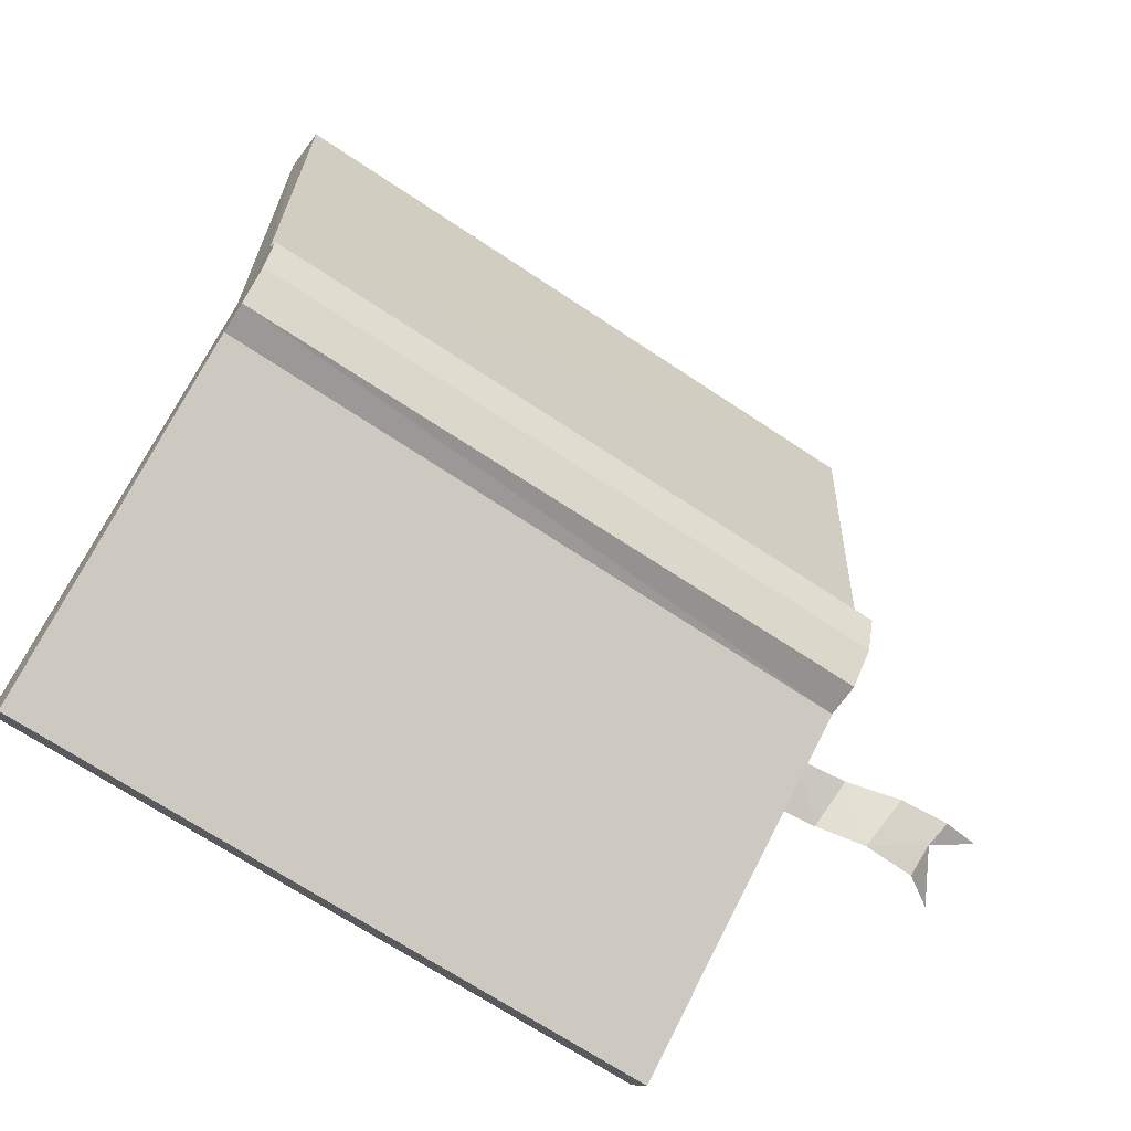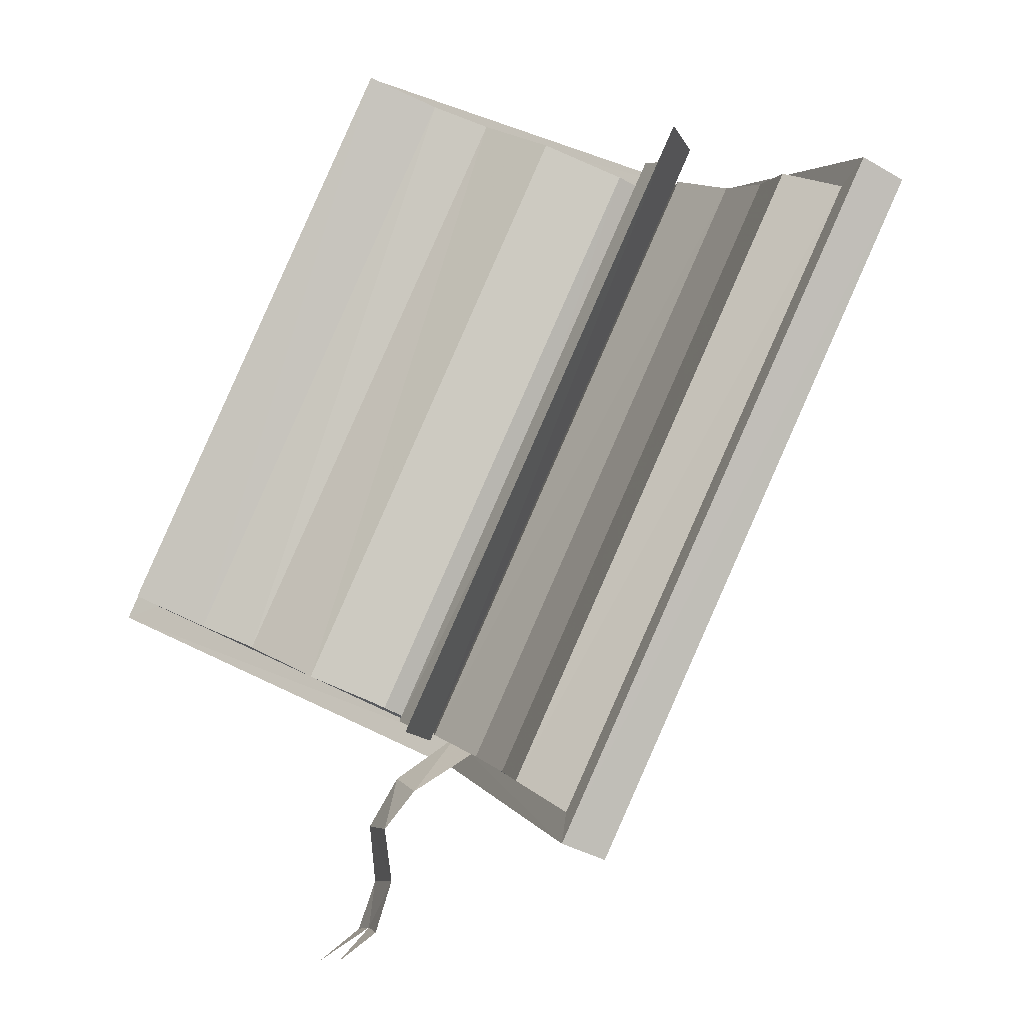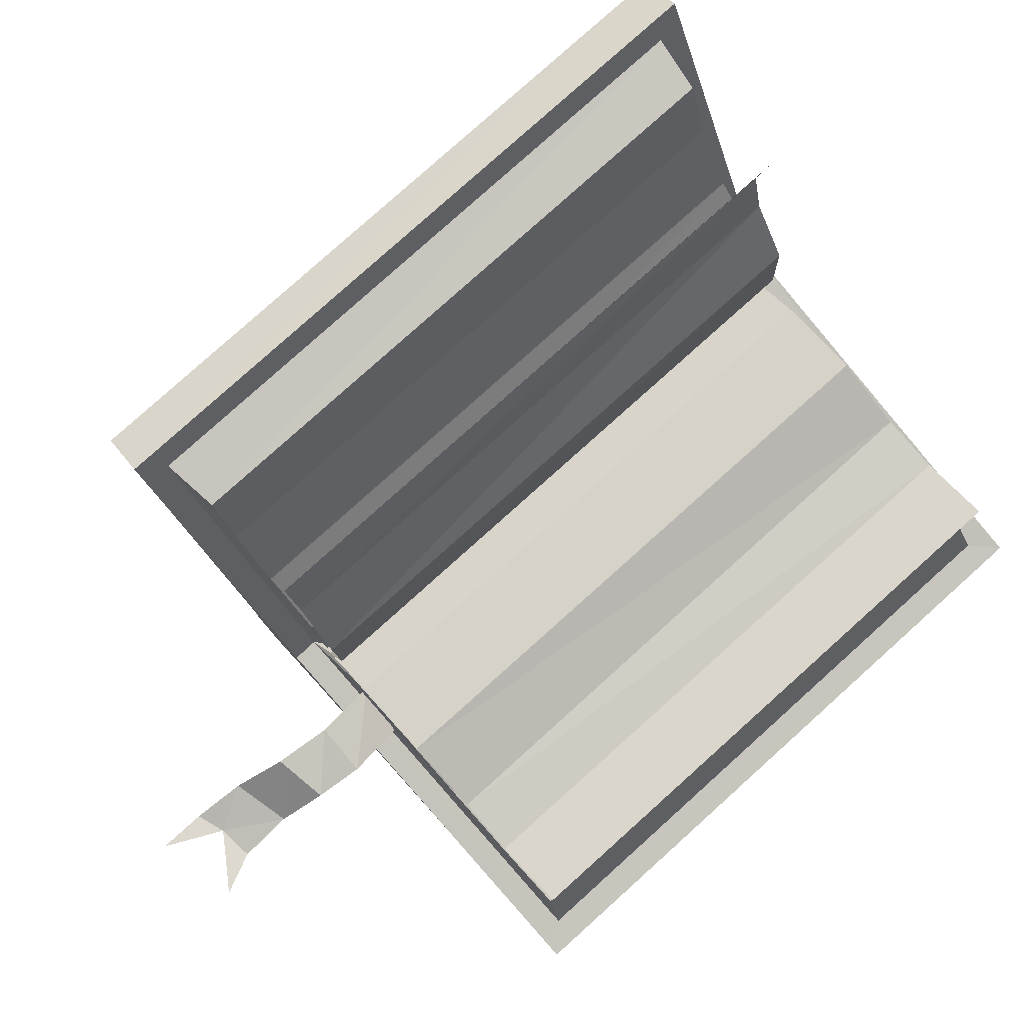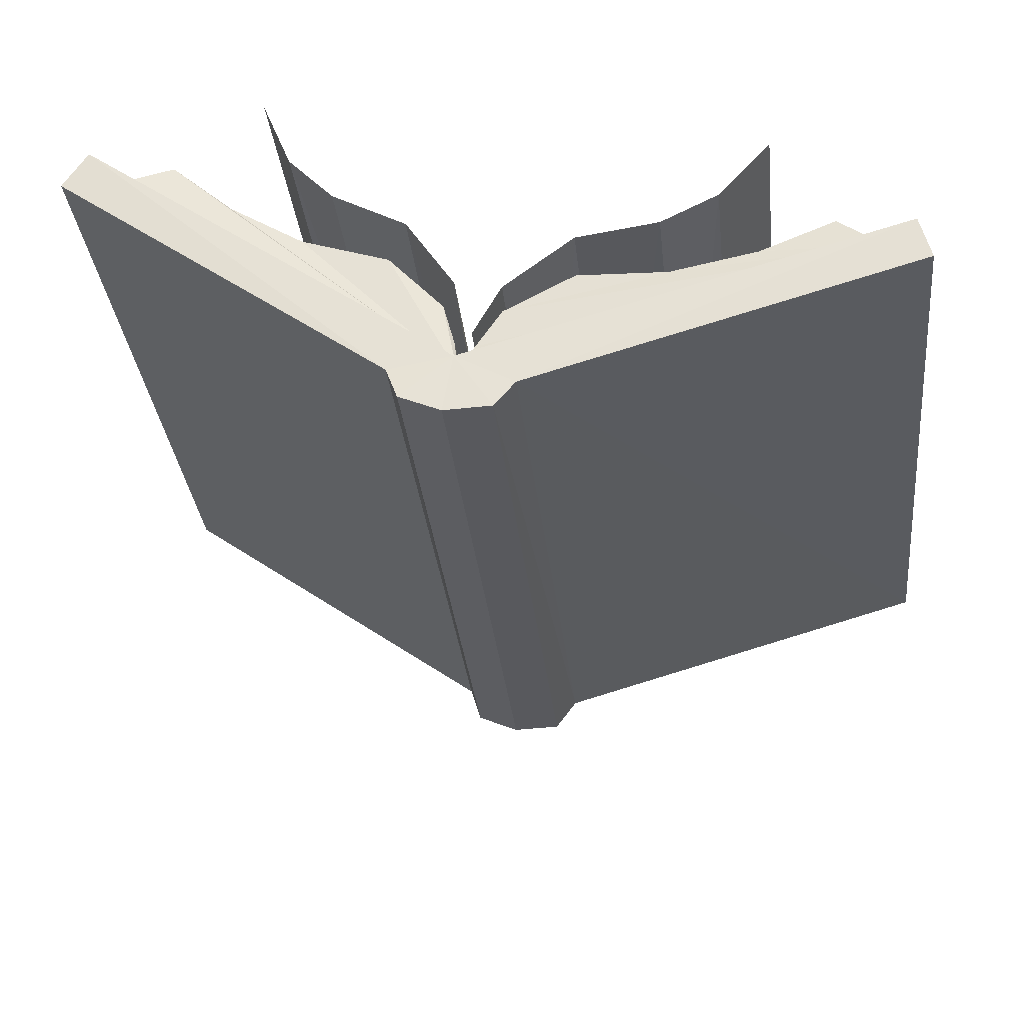
<metadata>
{"format":"obj","ext":"obj","renderer":"f3d","projection":"perspective","resolution":1024,"background":"white","views":[{"elev":46.7,"azim":105.5,"up":"+Y"},{"elev":16.3,"azim":52.6,"up":"+Z"},{"elev":-50.4,"azim":-59.8,"up":"+Y"},{"elev":30.1,"azim":-168.7,"up":"+Z"}]}
</metadata>
<code>
g Cylinder
v 0.003212 -0.04281 0.02897
v 0.003905 -0.04064 0.03015
v 0.001925 -0.03994 0.03005
v 0.0009347 -0.04331 0.02689
v 0.003212 -0.0439 0.0256
v 0.00341 -0.04648 0.02312
v 4.36e-05 -0.03876 0.02788
v 4.36e-05 -0.02598 0.04946
v 4.36e-05 -0.02648 0.04867
v 4.36e-05 -0.03826 0.02867
v 4.36e-05 -0.0241 0.04837
v 4.36e-05 -0.03687 0.02669
v 0.0147 -0.04489 0.03144
v 0.0147 -0.03202 0.05312
v 0.01539 -0.04361 0.03075
v 0.01539 -0.03083 0.05233
v 0.002222 -0.03816 0.02748
v 0.002222 -0.02529 0.04906
v 0.01381 -0.044 0.03203
v 0.01381 -0.03212 0.05203
v 0.01192 -0.0447 0.03273
v 0.01192 -0.03311 0.05233
v 0.0003406 -0.02757 0.04906
v 0.0003406 -0.03915 0.02946
v 0.001034 -0.02885 0.04986
v 0.001034 -0.04044 0.03015
v 0.003311 -0.03034 0.05075
v 0.003311 -0.04192 0.03104
v 0.006578 -0.03083 0.05094
v 0.006578 -0.04242 0.03134
v 0.009449 -0.03182 0.05154
v 0.009449 -0.04341 0.03194
v 0.0001426 -0.03965 0.02966
v 0.005885 -0.0442 0.03243
v 0.007766 -0.03371 0.05273
v 0.009251 -0.03578 0.05391
v 0.0001426 -0.02796 0.04936
v 0.0008356 -0.02975 0.05035
v 0.0008356 -0.04133 0.03075
v 0.003014 -0.03173 0.05154
v 0.003014 -0.04331 0.03184
v 0.005885 -0.03252 0.05203
v 0.007766 -0.04529 0.03302
v 0.009251 -0.04737 0.03431
v 0.001628 -0.0244 0.04857
v 0.001628 -0.03717 0.02689
v 0.001232 -0.04222 0.02867
v 0.002816 -0.0439 0.02758
v 0.00341 -0.04479 0.02382
v 0.002222 -0.0443 0.02342
v 0.001232 -0.04331 0.02471
v 0.001232 -0.0441 0.02293
v 0.0007366 -0.04559 0.02184
v -0.01471 -0.04489 0.03144
v -0.01471 -0.03202 0.05312
v -0.0154 -0.04361 0.03075
v -0.0154 -0.03083 0.05233
v -0.002234 -0.03816 0.02748
v -0.002234 -0.02529 0.04906
v -0.01372 -0.044 0.03203
v -0.01372 -0.03212 0.05203
v -0.01194 -0.0447 0.03273
v -0.01194 -0.03311 0.05233
v -0.0003524 -0.02757 0.04906
v -0.0003524 -0.03915 0.02946
v -0.001045 -0.02885 0.04986
v -0.001045 -0.04044 0.03015
v -0.003323 -0.03034 0.05075
v -0.003323 -0.04192 0.03104
v -0.006491 -0.03083 0.05094
v -0.006491 -0.04242 0.03134
v -0.009461 -0.03182 0.05154
v -0.009461 -0.04341 0.03194
v -0.0001544 -0.03965 0.02966
v -0.005897 -0.0442 0.03243
v -0.007778 -0.03371 0.05273
v -0.009263 -0.03578 0.05391
v -0.0001544 -0.02796 0.04936
v -0.0008475 -0.02975 0.05035
v -0.0008475 -0.04133 0.03075
v -0.003026 -0.03173 0.05154
v -0.003026 -0.04331 0.03184
v -0.005897 -0.03252 0.05203
v -0.007778 -0.04529 0.03302
v -0.009263 -0.04737 0.03431
v -0.00164 -0.0244 0.04857
v -0.00164 -0.03717 0.02689
v 0.01539 -0.04361 0.03075
v 0.01539 -0.03083 0.05233
v 0.01539 -0.04361 0.03075
v 0.002222 -0.03816 0.02748
v 0.0147 -0.04489 0.03144
v 0.002222 -0.02529 0.04906
v 0.01539 -0.03083 0.05233
v 0.0147 -0.03202 0.05312
v 0.0147 -0.03202 0.05312
v 0.0147 -0.04489 0.03144
v 0.0147 -0.04489 0.03144
v 4.36e-05 -0.03876 0.02788
v 4.36e-05 -0.02598 0.04946
v 0.0147 -0.03202 0.05312
v 0.01381 -0.03212 0.05203
v 0.01381 -0.044 0.03203
v 4.36e-05 -0.02648 0.04867
v 0.01381 -0.03212 0.05203
v 0.01192 -0.03311 0.05233
v 0.001034 -0.02885 0.04986
v 0.0003406 -0.02757 0.04906
v 4.36e-05 -0.03826 0.02867
v 4.36e-05 -0.02648 0.04867
v 0.006578 -0.03083 0.05094
v 0.009449 -0.03182 0.05154
v 0.003311 -0.03034 0.05075
v 0.01192 -0.03311 0.05233
v 0.01192 -0.0447 0.03273
v 0.002222 -0.03816 0.02748
v 0.002222 -0.02529 0.04906
v 0.001628 -0.0244 0.04857
v 0.001628 -0.03717 0.02689
v 0.001628 -0.0244 0.04857
v 0.0001426 -0.03965 0.02966
v 0.0008356 -0.04133 0.03075
v 0.0008356 -0.02975 0.05035
v 0.0001426 -0.02796 0.04936
v 0.003014 -0.04331 0.03184
v 0.005885 -0.0442 0.03243
v 0.005885 -0.03252 0.05203
v 0.003014 -0.03173 0.05154
v 0.007766 -0.04529 0.03302
v 0.007766 -0.03371 0.05273
v 0.009251 -0.04737 0.03431
v 0.009251 -0.03578 0.05391
v 0.001925 -0.03994 0.03005
v 0.001232 -0.04222 0.02867
v 0.003212 -0.04281 0.02897
v 0.003905 -0.04064 0.03015
v 0.0009347 -0.04331 0.02689
v 0.002816 -0.0439 0.02758
v 0.003212 -0.0439 0.0256
v 0.002222 -0.0443 0.02342
v 0.00341 -0.04479 0.02382
v 0.001232 -0.04331 0.02471
v 0.00341 -0.04648 0.02312
v 0.001232 -0.0441 0.02293
v 0.0007366 -0.04559 0.02184
v 0.01192 -0.0447 0.03273
v 0.01381 -0.044 0.03203
v 4.36e-05 -0.03826 0.02867
v 0.009449 -0.04341 0.03194
v 0.006578 -0.04242 0.03134
v 0.003311 -0.04192 0.03104
v 0.001034 -0.04044 0.03015
v 0.0003406 -0.03915 0.02946
v 4.36e-05 -0.0241 0.04837
v 0.001628 -0.03717 0.02689
v 4.36e-05 -0.03687 0.02669
v -0.0154 -0.04361 0.03075
v -0.0154 -0.03083 0.05233
v -0.0154 -0.04361 0.03075
v -0.01471 -0.04489 0.03144
v 4.36e-05 -0.03876 0.02788
v -0.002234 -0.03816 0.02748
v -0.002234 -0.02529 0.04906
v 4.36e-05 -0.02598 0.04946
v -0.01471 -0.03202 0.05312
v -0.0154 -0.03083 0.05233
v -0.01471 -0.03202 0.05312
v -0.01471 -0.04489 0.03144
v -0.01471 -0.04489 0.03144
v 4.36e-05 -0.03826 0.02867
v 4.36e-05 -0.03876 0.02788
v 4.36e-05 -0.02598 0.04946
v 4.36e-05 -0.02648 0.04867
v -0.01471 -0.03202 0.05312
v -0.01372 -0.03212 0.05203
v -0.01372 -0.044 0.03203
v -0.01372 -0.03212 0.05203
v 4.36e-05 -0.02648 0.04867
v -0.0003524 -0.02757 0.04906
v -0.001045 -0.02885 0.04986
v -0.01194 -0.03311 0.05233
v 4.36e-05 -0.03826 0.02867
v 4.36e-05 -0.02648 0.04867
v -0.009461 -0.03182 0.05154
v -0.006491 -0.03083 0.05094
v -0.003323 -0.03034 0.05075
v -0.01194 -0.0447 0.03273
v -0.01194 -0.03311 0.05233
v -0.002234 -0.03816 0.02748
v -0.002234 -0.02529 0.04906
v -0.00164 -0.0244 0.04857
v -0.00164 -0.03717 0.02689
v 4.36e-05 -0.03687 0.02669
v 4.36e-05 -0.0241 0.04837
v -0.00164 -0.0244 0.04857
v -0.0001544 -0.03965 0.02966
v -0.0001544 -0.02796 0.04936
v -0.0008475 -0.02975 0.05035
v -0.0008475 -0.04133 0.03075
v -0.003026 -0.04331 0.03184
v -0.003026 -0.03173 0.05154
v -0.005897 -0.03252 0.05203
v -0.005897 -0.0442 0.03243
v -0.007778 -0.03371 0.05273
v -0.007778 -0.04529 0.03302
v -0.009263 -0.03578 0.05391
v -0.009263 -0.04737 0.03431
v -0.0003524 -0.03915 0.02946
v 4.36e-05 -0.03826 0.02867
v -0.01372 -0.044 0.03203
v -0.001045 -0.04044 0.03015
v -0.006491 -0.04242 0.03134
v -0.003323 -0.04192 0.03104
v -0.009461 -0.04341 0.03194
v -0.01194 -0.0447 0.03273
v 4.36e-05 -0.0241 0.04837
v 4.36e-05 -0.03687 0.02669
v -0.00164 -0.03717 0.02689
g Cylinder_0
f 218 217 161
f 218 217 161
f 218 217 161
f 218 217 161
f 218 161 162
f 218 161 162
f 218 161 162
f 218 161 162
f 162 161 159
f 162 161 159
f 162 161 159
f 162 161 159
f 161 160 159
f 161 160 159
f 161 160 159
f 161 160 159
f 195 164 216
f 195 164 216
f 195 164 216
f 195 164 216
f 195 163 164
f 195 163 164
f 195 163 164
f 195 163 164
f 165 164 163
f 165 164 163
f 165 164 163
f 165 164 163
f 166 165 163
f 166 165 163
f 166 165 163
f 166 165 163
f 214 215 210
f 214 215 210
f 214 215 210
f 214 215 210
f 212 214 210
f 212 214 210
f 212 214 210
f 212 214 210
f 211 212 210
f 211 212 210
f 211 212 210
f 211 212 210
f 208 211 210
f 208 211 210
f 208 211 210
f 208 211 210
f 211 213 212
f 211 213 212
f 211 213 212
f 211 213 212
f 210 209 208
f 210 209 208
f 210 209 208
f 210 209 208
f 207 206 205
f 207 206 205
f 207 206 205
f 207 206 205
f 206 204 205
f 206 204 205
f 206 204 205
f 206 204 205
f 205 204 203
f 205 204 203
f 205 204 203
f 205 204 203
f 204 202 203
f 204 202 203
f 204 202 203
f 204 202 203
f 203 202 200
f 203 202 200
f 203 202 200
f 203 202 200
f 202 201 200
f 202 201 200
f 202 201 200
f 202 201 200
f 200 201 199
f 200 201 199
f 200 201 199
f 200 201 199
f 201 198 199
f 201 198 199
f 201 198 199
f 201 198 199
f 199 198 196
f 199 198 196
f 199 198 196
f 199 198 196
f 198 197 196
f 198 197 196
f 198 197 196
f 198 197 196
f 194 193 191
f 194 193 191
f 194 193 191
f 194 193 191
f 193 192 191
f 193 192 191
f 193 192 191
f 193 192 191
f 190 86 189
f 190 86 189
f 190 86 189
f 190 86 189
f 86 87 189
f 86 87 189
f 86 87 189
f 86 87 189
f 188 187 73
f 188 187 73
f 188 187 73
f 188 187 73
f 184 188 73
f 184 188 73
f 184 188 73
f 184 188 73
f 184 73 71
f 184 73 71
f 184 73 71
f 184 73 71
f 185 184 71
f 185 184 71
f 185 184 71
f 185 184 71
f 185 71 69
f 185 71 69
f 185 71 69
f 185 71 69
f 186 185 69
f 186 185 69
f 186 185 69
f 186 185 69
f 186 69 67
f 186 69 67
f 186 69 67
f 186 69 67
f 66 186 67
f 66 186 67
f 66 186 67
f 66 186 67
f 66 67 65
f 66 67 65
f 66 67 65
f 66 67 65
f 64 66 65
f 64 66 65
f 64 66 65
f 64 66 65
f 64 65 182
f 64 65 182
f 64 65 182
f 64 65 182
f 183 64 182
f 183 64 182
f 183 64 182
f 183 64 182
f 177 181 72
f 177 181 72
f 177 181 72
f 177 181 72
f 177 72 70
f 177 72 70
f 177 72 70
f 177 72 70
f 177 70 180
f 177 70 180
f 177 70 180
f 177 70 180
f 177 180 179
f 177 180 179
f 177 180 179
f 177 180 179
f 70 68 180
f 70 68 180
f 70 68 180
f 70 68 180
f 179 178 177
f 179 178 177
f 179 178 177
f 179 178 177
f 176 62 175
f 176 62 175
f 176 62 175
f 176 62 175
f 62 63 175
f 62 63 175
f 62 63 175
f 62 63 175
f 174 61 172
f 174 61 172
f 174 61 172
f 174 61 172
f 61 173 172
f 61 173 172
f 61 173 172
f 61 173 172
f 60 61 167
f 60 61 167
f 60 61 167
f 60 61 167
f 168 60 167
f 168 60 167
f 168 60 167
f 168 60 167
f 170 60 169
f 170 60 169
f 170 60 169
f 170 60 169
f 171 170 169
f 171 170 169
f 171 170 169
f 171 170 169
f 158 59 157
f 158 59 157
f 158 59 157
f 158 59 157
f 59 58 157
f 59 58 157
f 59 58 157
f 59 58 157
f 156 155 7
f 156 155 7
f 156 155 7
f 156 155 7
f 7 155 91
f 7 155 91
f 7 155 91
f 7 155 91
f 7 91 90
f 7 91 90
f 7 91 90
f 7 91 90
f 92 7 90
f 92 7 90
f 92 7 90
f 92 7 90
f 8 120 154
f 8 120 154
f 8 120 154
f 8 120 154
f 93 120 8
f 93 120 8
f 93 120 8
f 93 120 8
f 8 95 93
f 8 95 93
f 8 95 93
f 8 95 93
f 95 94 93
f 95 94 93
f 95 94 93
f 95 94 93
f 152 153 148
f 152 153 148
f 152 153 148
f 152 153 148
f 151 152 148
f 151 152 148
f 151 152 148
f 151 152 148
f 150 151 148
f 150 151 148
f 150 151 148
f 150 151 148
f 149 150 148
f 149 150 148
f 149 150 148
f 149 150 148
f 146 149 148
f 146 149 148
f 146 149 148
f 146 149 148
f 148 147 146
f 148 147 146
f 148 147 146
f 148 147 146
f 140 145 144
f 140 145 144
f 140 145 144
f 140 145 144
f 142 140 144
f 142 140 144
f 142 140 144
f 142 140 144
f 139 140 142
f 139 140 142
f 139 140 142
f 139 140 142
f 141 140 139
f 141 140 139
f 141 140 139
f 141 140 139
f 139 142 137
f 139 142 137
f 139 142 137
f 139 142 137
f 138 139 137
f 138 139 137
f 138 139 137
f 138 139 137
f 138 137 134
f 138 137 134
f 138 137 134
f 138 137 134
f 135 138 134
f 135 138 134
f 135 138 134
f 135 138 134
f 135 134 133
f 135 134 133
f 135 134 133
f 135 134 133
f 140 141 143
f 140 141 143
f 140 141 143
f 140 141 143
f 136 135 133
f 136 135 133
f 136 135 133
f 136 135 133
f 132 131 129
f 132 131 129
f 132 131 129
f 132 131 129
f 130 132 129
f 130 132 129
f 130 132 129
f 130 132 129
f 130 129 126
f 130 129 126
f 130 129 126
f 130 129 126
f 127 130 126
f 127 130 126
f 127 130 126
f 127 130 126
f 127 126 125
f 127 126 125
f 127 126 125
f 127 126 125
f 128 127 125
f 128 127 125
f 128 127 125
f 128 127 125
f 128 125 122
f 128 125 122
f 128 125 122
f 128 125 122
f 123 128 122
f 123 128 122
f 123 128 122
f 123 128 122
f 123 122 121
f 123 122 121
f 123 122 121
f 123 122 121
f 124 123 121
f 124 123 121
f 124 123 121
f 124 123 121
f 119 12 118
f 119 12 118
f 119 12 118
f 119 12 118
f 12 11 118
f 12 11 118
f 12 11 118
f 12 11 118
f 45 117 116
f 45 117 116
f 45 117 116
f 45 117 116
f 46 45 116
f 46 45 116
f 46 45 116
f 46 45 116
f 115 114 32
f 115 114 32
f 115 114 32
f 115 114 32
f 114 112 32
f 114 112 32
f 114 112 32
f 114 112 32
f 32 112 30
f 32 112 30
f 32 112 30
f 32 112 30
f 112 111 30
f 112 111 30
f 112 111 30
f 112 111 30
f 30 111 28
f 30 111 28
f 30 111 28
f 30 111 28
f 111 113 28
f 111 113 28
f 111 113 28
f 111 113 28
f 28 113 26
f 28 113 26
f 28 113 26
f 28 113 26
f 113 25 26
f 113 25 26
f 113 25 26
f 113 25 26
f 26 25 24
f 26 25 24
f 26 25 24
f 26 25 24
f 25 23 24
f 25 23 24
f 25 23 24
f 25 23 24
f 24 23 109
f 24 23 109
f 24 23 109
f 24 23 109
f 23 110 109
f 23 110 109
f 23 110 109
f 23 110 109
f 104 108 107
f 104 108 107
f 104 108 107
f 104 108 107
f 104 107 27
f 104 107 27
f 104 107 27
f 104 107 27
f 104 27 29
f 104 27 29
f 104 27 29
f 104 27 29
f 104 29 31
f 104 29 31
f 104 29 31
f 104 29 31
f 104 31 106
f 104 31 106
f 104 31 106
f 104 31 106
f 106 105 104
f 106 105 104
f 106 105 104
f 106 105 104
f 21 103 102
f 21 103 102
f 21 103 102
f 21 103 102
f 22 21 102
f 22 21 102
f 22 21 102
f 22 21 102
f 20 101 100
f 20 101 100
f 20 101 100
f 20 101 100
f 9 20 100
f 9 20 100
f 9 20 100
f 9 20 100
f 20 19 96
f 20 19 96
f 20 19 96
f 20 19 96
f 19 97 96
f 19 97 96
f 19 97 96
f 19 97 96
f 19 10 98
f 19 10 98
f 19 10 98
f 19 10 98
f 10 99 98
f 10 99 98
f 10 99 98
f 10 99 98
f 18 89 88
f 18 89 88
f 18 89 88
f 18 89 88
f 17 18 88
f 17 18 88
f 17 18 88
f 17 18 88
f 77 85 84
f 77 85 84
f 77 85 84
f 77 85 84
f 76 77 84
f 76 77 84
f 76 77 84
f 76 77 84
f 76 84 75
f 76 84 75
f 76 84 75
f 76 84 75
f 83 76 75
f 83 76 75
f 83 76 75
f 83 76 75
f 83 75 82
f 83 75 82
f 83 75 82
f 83 75 82
f 81 83 82
f 81 83 82
f 81 83 82
f 81 83 82
f 81 82 80
f 81 82 80
f 81 82 80
f 81 82 80
f 79 81 80
f 79 81 80
f 79 81 80
f 79 81 80
f 79 80 74
f 79 80 74
f 79 80 74
f 79 80 74
f 78 79 74
f 78 79 74
f 78 79 74
f 78 79 74
f 57 56 54
f 57 56 54
f 57 56 54
f 57 56 54
f 55 57 54
f 55 57 54
f 55 57 54
f 55 57 54
f 53 50 52
f 53 50 52
f 53 50 52
f 53 50 52
f 50 51 52
f 50 51 52
f 50 51 52
f 50 51 52
f 50 5 51
f 50 5 51
f 50 5 51
f 50 5 51
f 50 49 5
f 50 49 5
f 50 49 5
f 50 49 5
f 51 5 4
f 51 5 4
f 51 5 4
f 51 5 4
f 5 48 4
f 5 48 4
f 5 48 4
f 5 48 4
f 4 48 47
f 4 48 47
f 4 48 47
f 4 48 47
f 48 1 47
f 48 1 47
f 48 1 47
f 48 1 47
f 47 1 3
f 47 1 3
f 47 1 3
f 47 1 3
f 49 50 6
f 49 50 6
f 49 50 6
f 49 50 6
f 1 2 3
f 1 2 3
f 1 2 3
f 1 2 3
f 44 36 43
f 44 36 43
f 44 36 43
f 44 36 43
f 36 35 43
f 36 35 43
f 36 35 43
f 36 35 43
f 43 35 34
f 43 35 34
f 43 35 34
f 43 35 34
f 35 42 34
f 35 42 34
f 35 42 34
f 35 42 34
f 34 42 41
f 34 42 41
f 34 42 41
f 34 42 41
f 42 40 41
f 42 40 41
f 42 40 41
f 42 40 41
f 41 40 39
f 41 40 39
f 41 40 39
f 41 40 39
f 40 38 39
f 40 38 39
f 40 38 39
f 40 38 39
f 39 38 33
f 39 38 33
f 39 38 33
f 39 38 33
f 38 37 33
f 38 37 33
f 38 37 33
f 38 37 33
f 15 16 13
f 15 16 13
f 15 16 13
f 15 16 13
f 16 14 13
f 16 14 13
f 16 14 13
f 16 14 13

</code>
